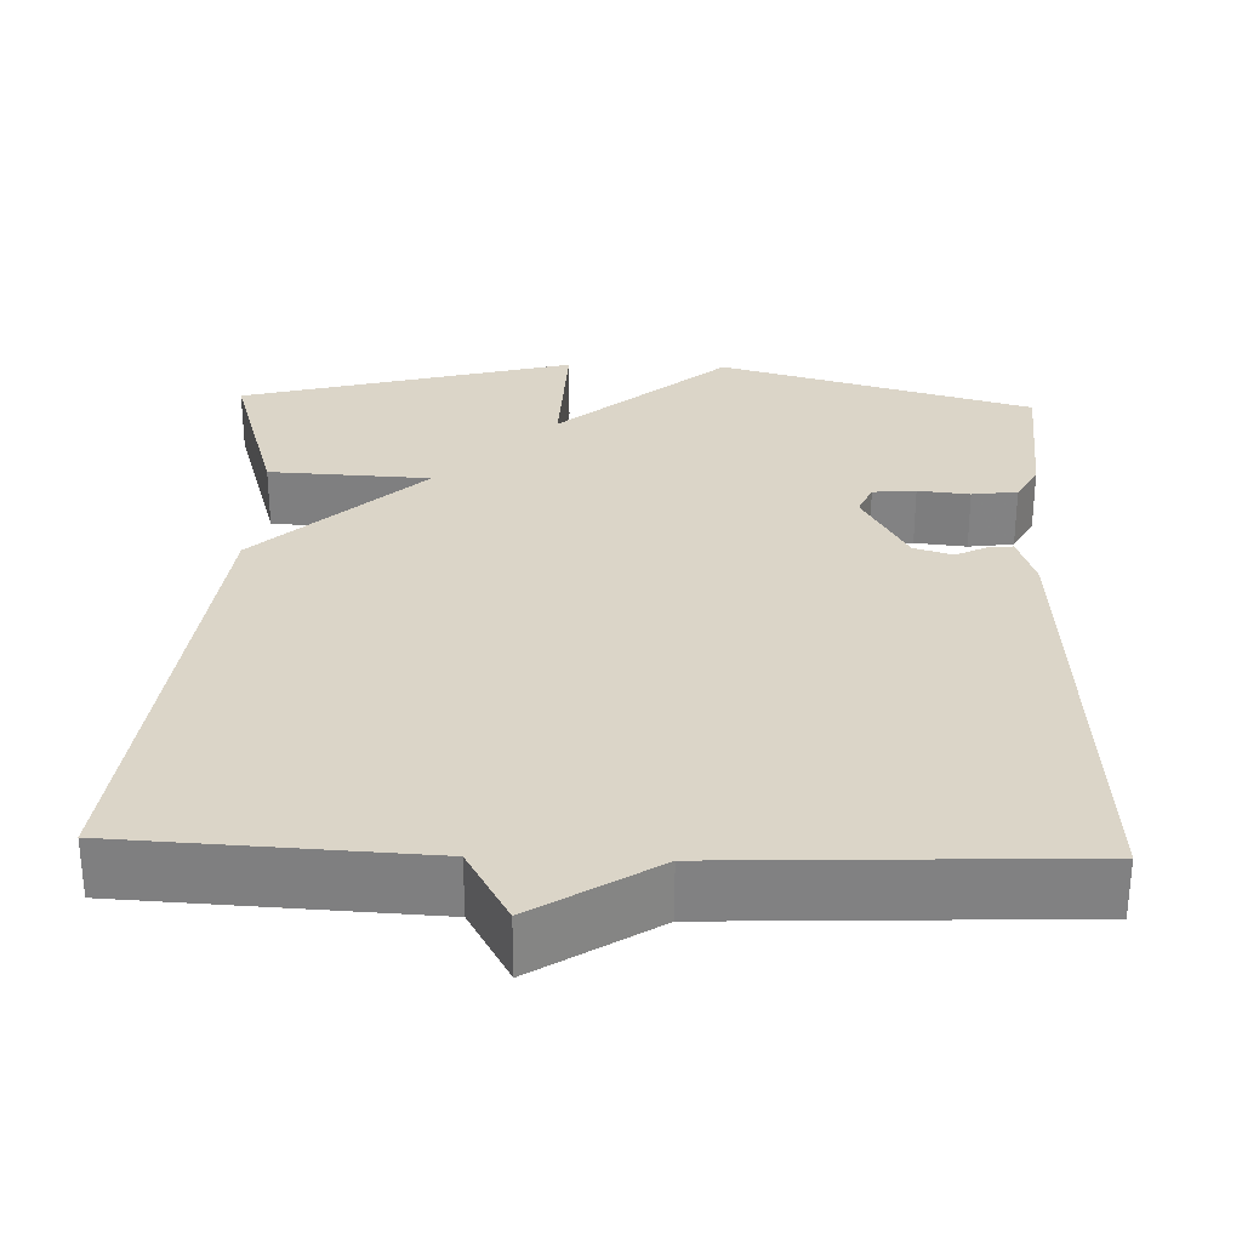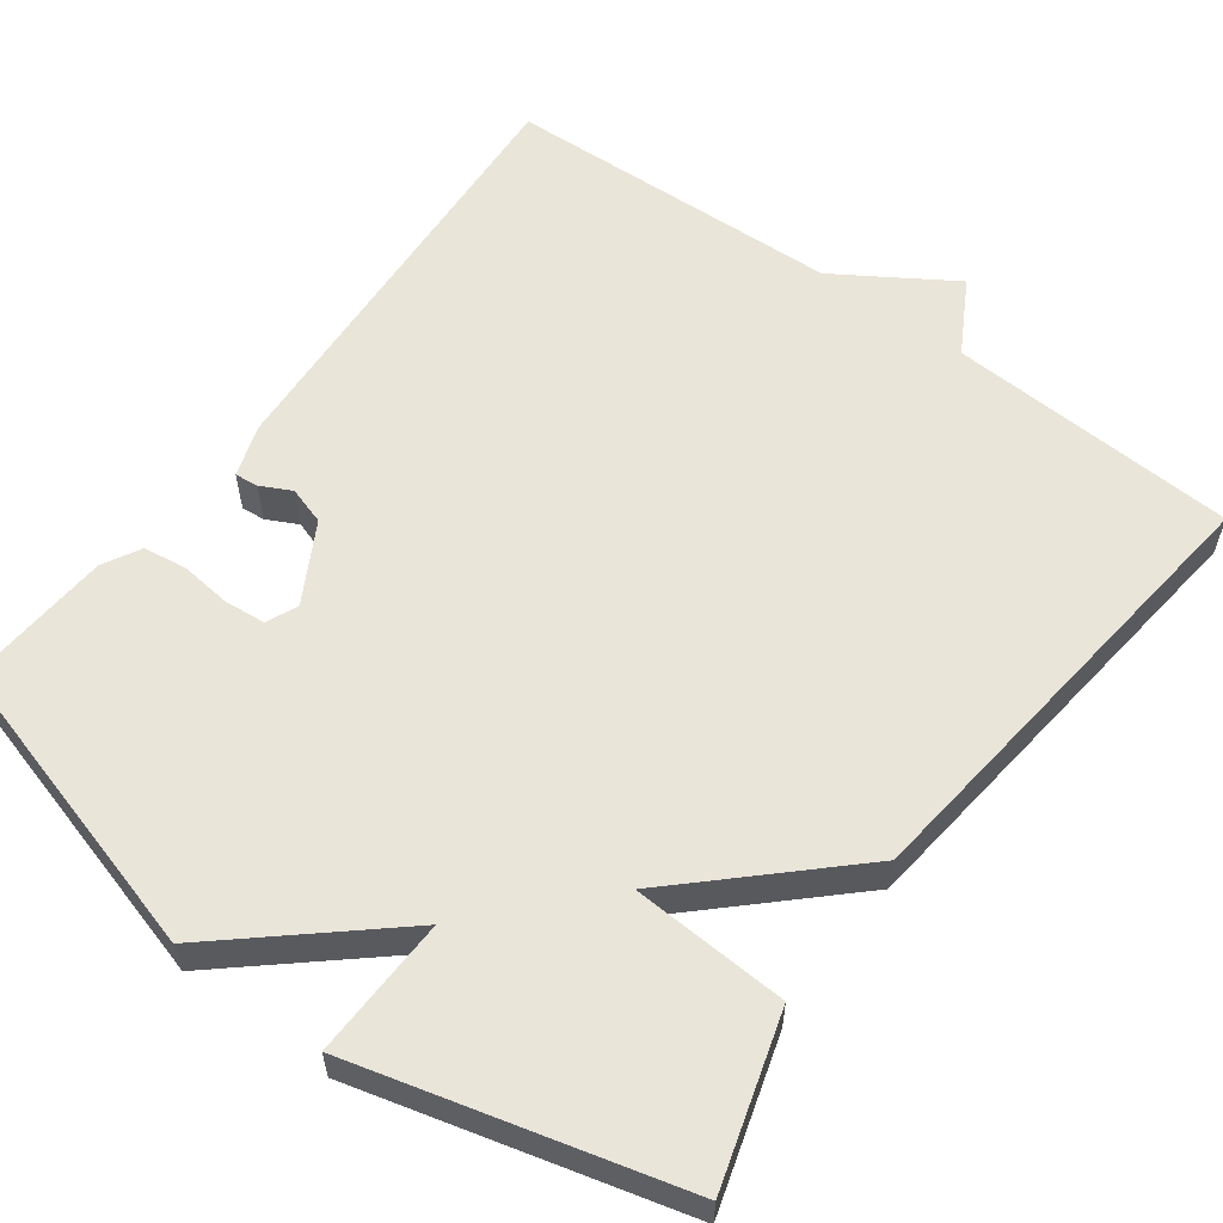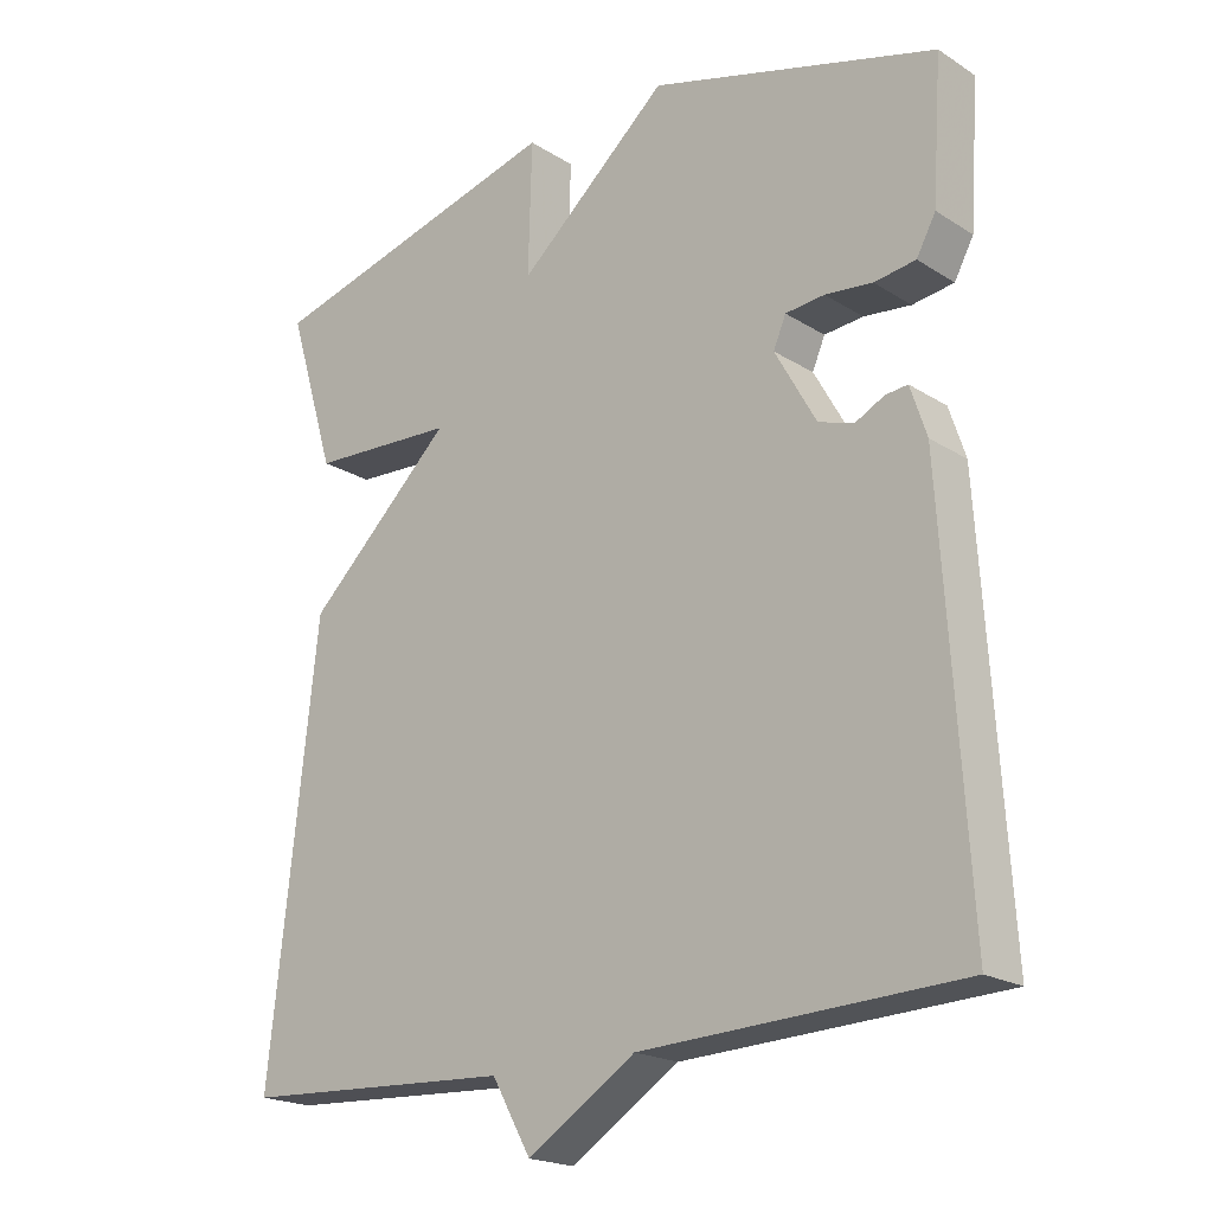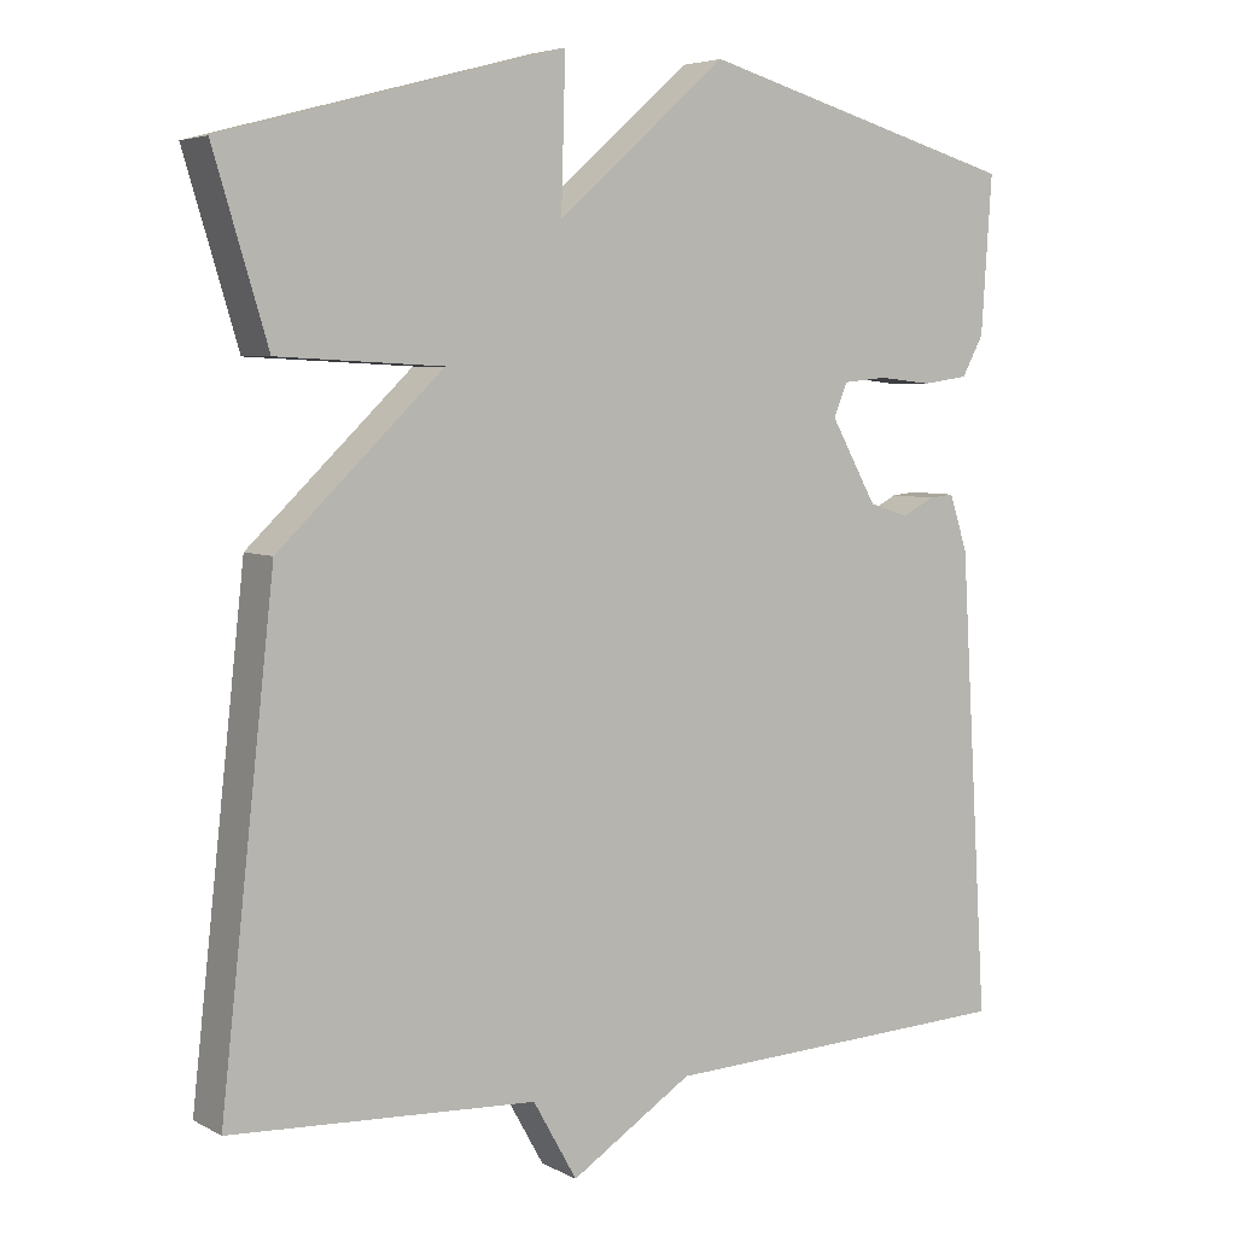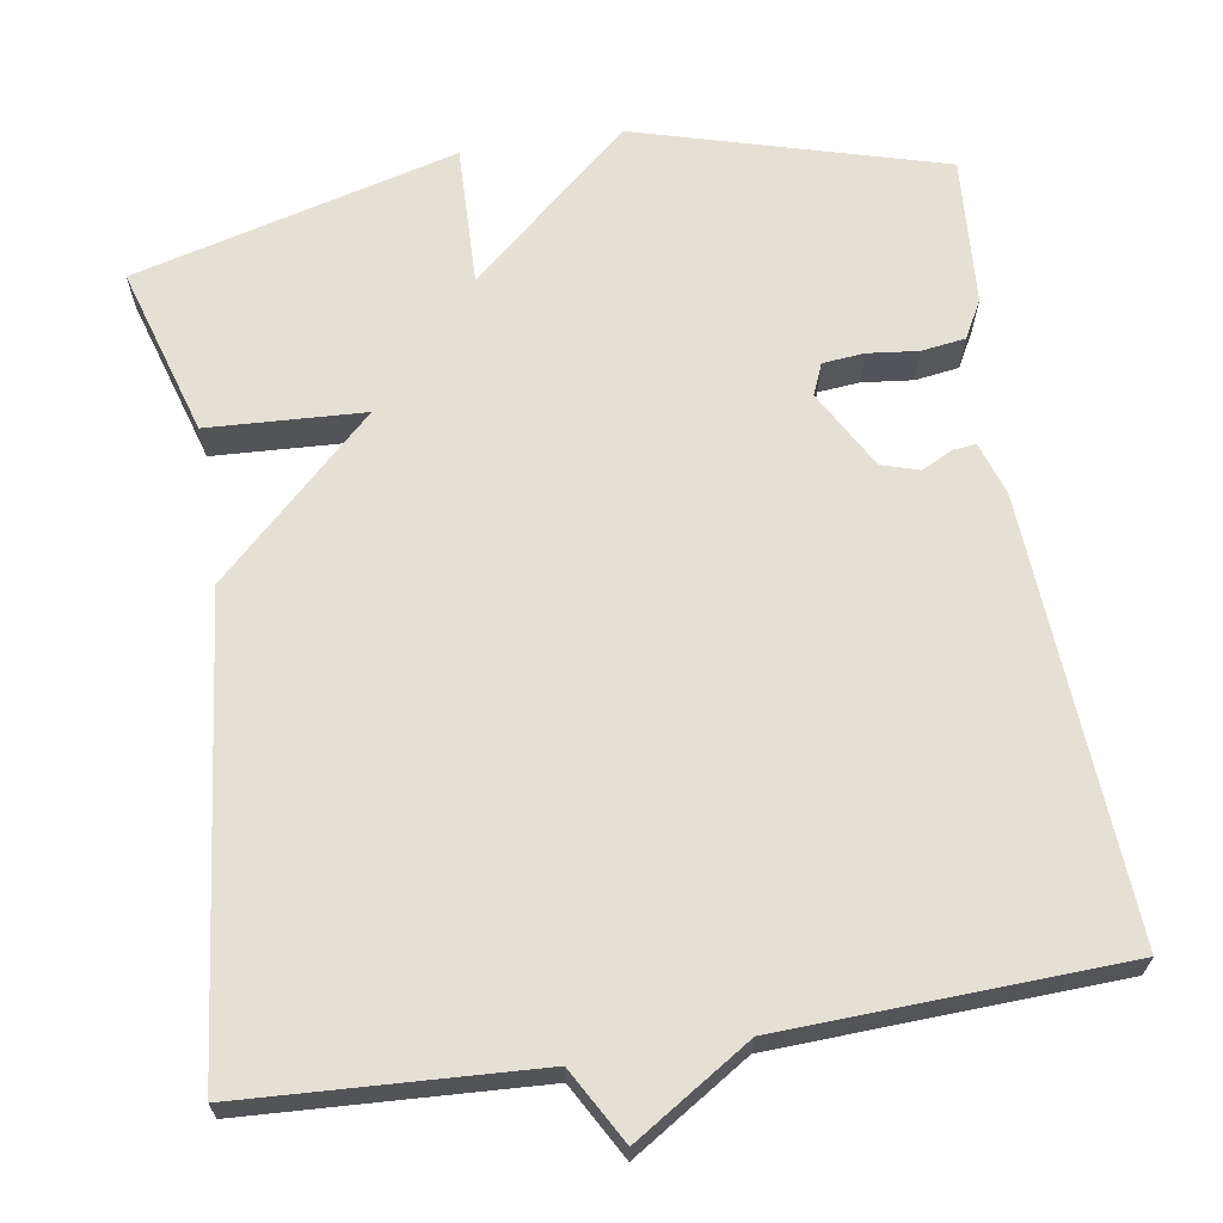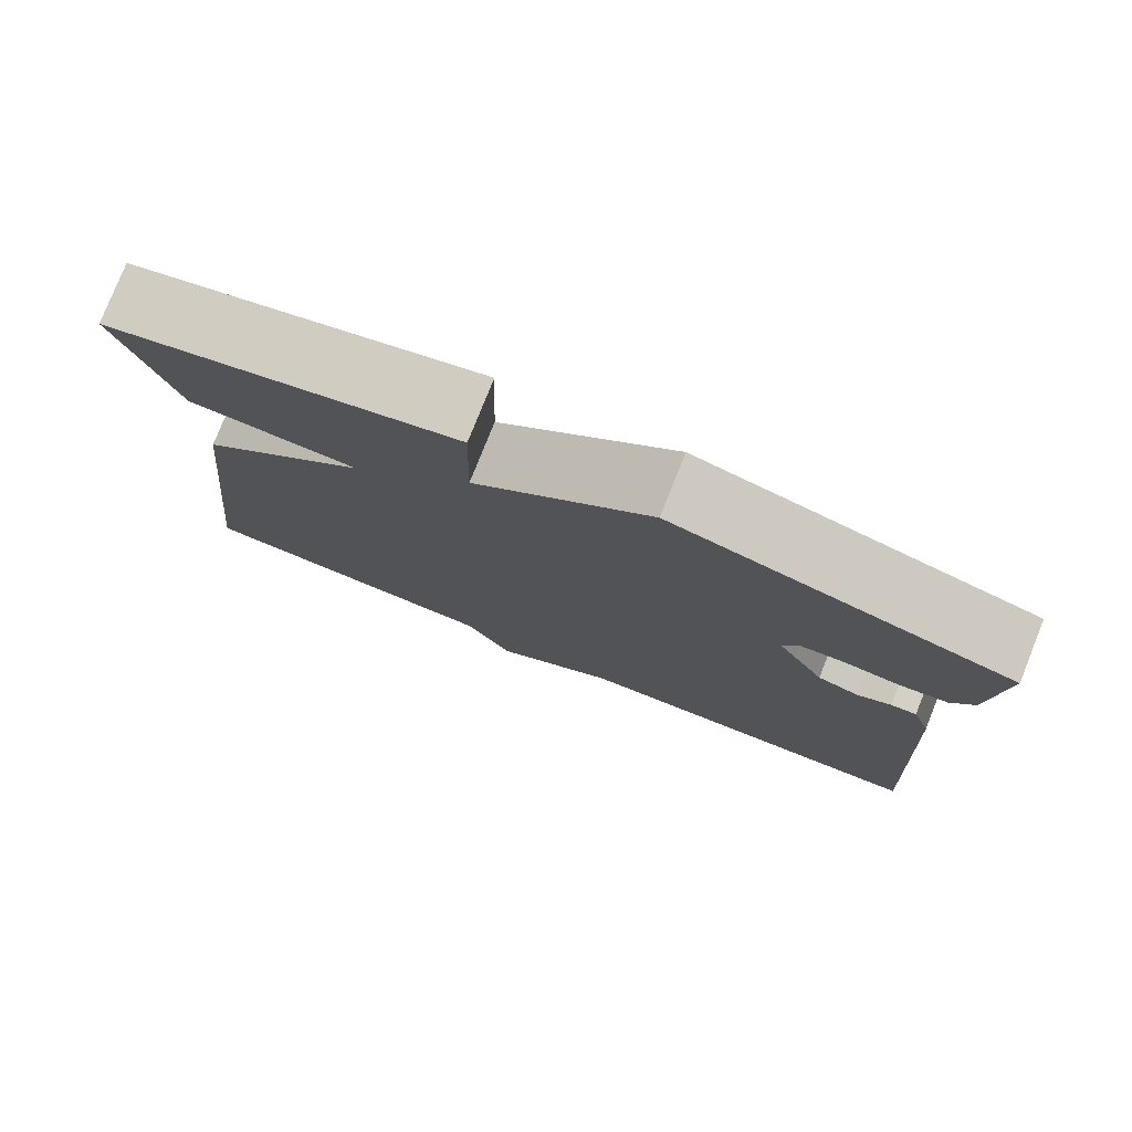
<metadata>
{"format":"obj","ext":"obj","renderer":"f3d","projection":"perspective","resolution":1024,"background":"white","views":[{"elev":29.5,"azim":-178.0,"up":"+Y"},{"elev":58.5,"azim":36.6,"up":"+Y"},{"elev":-20.2,"azim":-138.8,"up":"+Z"},{"elev":5.2,"azim":147.1,"up":"+Z"},{"elev":65.9,"azim":171.0,"up":"+Y"},{"elev":78.8,"azim":-158.2,"up":"+Z"}]}
</metadata>
<code>
v -0.5 0.07 0.5
v -0.111 0.07 0.61
v 0.094 0.07 0.431
v 0.089 0.07 0.61
v 0.5 0.07 0.5
v 0.435 0.07 0.285
v 0.236 0.07 0.275
v 0.435 0.07 0.085
v 0.5 0.07 -0.5
v 0.131 0.07 -0.519
v 0.078 0.07 -0.613
v -0.069 0.07 -0.519
v -0.5 0.07 -0.5
v -0.466 0.07 0.058
v -0.444 0.07 0.125
v -0.414 0.07 0.122
v -0.375 0.07 0.102
v -0.327 0.07 0.117
v -0.271 0.07 0.217
v -0.288 0.07 0.257
v -0.341 0.07 0.262
v -0.405 0.07 0.255
v -0.461 0.07 0.263
v -0.487 0.07 0.311
v -0.5 0 0.5
v -0.111 0 0.61
v 0.094 0 0.431
v 0.089 0 0.61
v 0.5 0 0.5
v 0.435 0 0.285
v 0.236 0 0.275
v 0.435 0 0.085
v 0.5 0 -0.5
v 0.131 0 -0.519
v 0.078 0 -0.613
v -0.069 0 -0.519
v -0.5 0 -0.5
v -0.466 0 0.058
v -0.444 0 0.125
v -0.414 0 0.122
v -0.375 0 0.102
v -0.327 0 0.117
v -0.271 0 0.217
v -0.288 0 0.257
v -0.341 0 0.262
v -0.405 0 0.255
v -0.461 0 0.263
v -0.487 0 0.311
f 1 2 3
f 24 1 3
f 23 24 3
f 22 23 3
f 21 22 3
f 20 21 3
f 19 20 3
f 18 19 3
f 15 16 17
f 14 15 17
f 13 14 17
f 12 13 17
f 12 17 18
f 11 12 18
f 10 11 18
f 9 10 18
f 8 9 18
f 7 8 18
f 5 6 7
f 4 5 7
f 3 4 7
f 3 7 18
f 27 26 25
f 27 25 48
f 27 48 47
f 27 47 46
f 27 46 45
f 27 45 44
f 27 44 43
f 27 43 42
f 41 40 39
f 41 39 38
f 41 38 37
f 41 37 36
f 42 41 36
f 42 36 35
f 42 35 34
f 42 34 33
f 42 33 32
f 42 32 31
f 31 30 29
f 31 29 28
f 31 28 27
f 42 31 27
f 1 25 26 2
f 2 26 27 3
f 3 27 28 4
f 4 28 29 5
f 5 29 30 6
f 6 30 31 7
f 7 31 32 8
f 8 32 33 9
f 9 33 34 10
f 10 34 35 11
f 11 35 36 12
f 12 36 37 13
f 13 37 38 14
f 14 38 39 15
f 15 39 40 16
f 16 40 41 17
f 17 41 42 18
f 18 42 43 19
f 19 43 44 20
f 20 44 45 21
f 21 45 46 22
f 22 46 47 23
f 23 47 48 24
f 24 48 25 1

</code>
